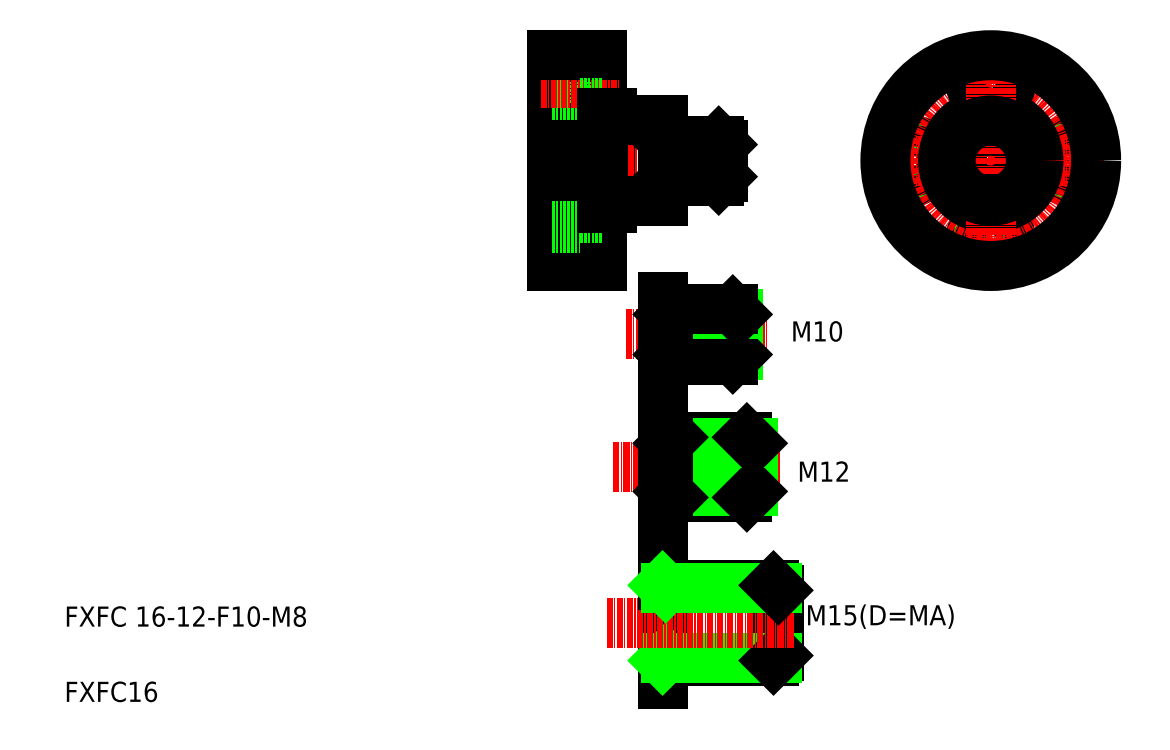
<metadata>
{"format":"dxf","ext":"dxf","renderer":"ezdxf+matplotlib","layout":"modelspace","background":"white","min_lineweight":24,"dpi":150}
</metadata>
<code>
0
SECTION
2
ENTITIES
0
LINE
8
0
10
129.2
20
125.9
30
0
11
129.2
21
109.9
31
0
0
ARC
8
0
10
119.4
20
126.1
30
0
40
0.2
50
180
51
270
0
LINE
8
0
10
117.2
20
117.9
30
0
11
117.2
21
117.9
31
0
0
ARC
8
0
10
119.4
20
109.7
30
0
40
0.2
50
90
51
180
0
LINE
8
0
10
119.2
20
127.4
30
0
11
119.2
21
108.4
31
0
0
LINE
8
CENTER
10
145.6
20
117.9
30
0
11
104
21
117.9
31
0
0
LINE
8
0
10
119.4
20
109.9
30
0
11
129.2
21
109.9
31
0
0
LINE
8
0
10
119.4
20
125.9
30
0
11
129.2
21
125.9
31
0
0
TEXT
8
0
10
10
20
10
30
0
40
4
1
FXFC16
0
TEXT
8
0
10
10
20
25
30
0
40
4
1
FXFC 16-12-F10-M8
0
LINE
8
0
10
130.2
20
121.1
30
0
11
131
21
121.9
31
0
0
LINE
8
0
10
141.2
20
121.1
30
0
11
130.2
21
121.1
31
0
0
LINE
8
0
10
130.2
20
114.7
30
0
11
131
21
113.9
31
0
0
LINE
8
0
10
141.2
20
114.7
30
0
11
130.2
21
114.7
31
0
0
LINE
8
0
10
130.2
20
114.7
30
0
11
130.2
21
121.1
31
0
0
LINE
8
0
10
130.2
20
114.7
30
0
11
129.2
21
114.7
31
0
0
LINE
8
0
10
130.2
20
121.1
30
0
11
129.2
21
121.1
31
0
0
LINE
8
0
10
131
20
113.9
30
0
11
131
21
121.9
31
0
0
LINE
8
0
10
140.4
20
113.9
30
0
11
140.4
21
121.9
31
0
0
LINE
8
0
10
141.2
20
114.7
30
0
11
141.2
21
121.1
31
0
0
LINE
8
0
10
140.4
20
113.9
30
0
11
131
21
113.9
31
0
0
LINE
8
0
10
141.2
20
114.7
30
0
11
140.4
21
113.9
31
0
0
LINE
8
0
10
140.4
20
121.9
30
0
11
131
21
121.9
31
0
0
LINE
8
0
10
140.4
20
121.9
30
0
11
141.2
21
121.1
31
0
0
TEXT
8
0
10
154.8
20
81.84
30
0
40
4
1
M10
0
LINE
8
0
10
129.2
20
90.73
30
0
11
129.2
21
75.73
31
0
0
LINE
8
CENTER
10
121.8
20
83.23
30
0
11
150
21
83.23
31
0
0
LINE
8
0
10
144.2
20
87.23
30
0
11
144.2
21
79.23
31
0
0
LINE
8
0
10
143.2
20
88.23
30
0
11
143.2
21
78.23
31
0
0
LINE
8
0
10
130.2
20
79.23
30
0
11
130.2
21
87.23
31
0
0
LINE
8
0
10
131.2
20
78.23
30
0
11
131.2
21
88.23
31
0
0
LINE
8
0
10
144.2
20
79.23
30
0
11
130.2
21
79.23
31
0
0
LINE
8
0
10
143.2
20
78.23
30
0
11
131.2
21
78.23
31
0
0
LINE
8
0
10
130.2
20
79.23
30
0
11
129.2
21
79.23
31
0
0
LINE
8
0
10
131.2
20
78.23
30
0
11
130.2
21
79.23
31
0
0
LINE
8
0
10
144.2
20
79.23
30
0
11
143.2
21
78.23
31
0
0
LINE
8
0
10
144.2
20
87.23
30
0
11
130.2
21
87.23
31
0
0
LINE
8
0
10
143.2
20
88.23
30
0
11
131.2
21
88.23
31
0
0
LINE
8
0
10
130.2
20
87.23
30
0
11
129.2
21
87.23
31
0
0
LINE
8
0
10
130.2
20
87.23
30
0
11
131.2
21
88.23
31
0
0
LINE
8
0
10
144.2
20
87.23
30
0
11
143.2
21
88.23
31
0
0
TEXT
8
0
10
156.1
20
53.89
30
0
40
4
1
M12
0
LINE
8
0
10
129.2
20
69.24
30
0
11
129.2
21
44.24
31
0
0
LINE
8
CENTER
10
119.4
20
56.74
30
0
11
152.6
21
56.74
31
0
0
LINE
8
0
10
130.2
20
51.94
30
0
11
130.2
21
61.54
31
0
0
LINE
8
0
10
131.4
20
50.74
30
0
11
131.4
21
62.74
31
0
0
LINE
8
0
10
147.2
20
61.54
30
0
11
147.2
21
51.94
31
0
0
LINE
8
0
10
146
20
62.74
30
0
11
146
21
50.74
31
0
0
LINE
8
0
10
146
20
50.74
30
0
11
131.4
21
50.74
31
0
0
LINE
8
0
10
147.2
20
51.94
30
0
11
130.2
21
51.94
31
0
0
LINE
8
0
10
131.4
20
50.74
30
0
11
130.2
21
51.94
31
0
0
LINE
8
0
10
130.2
20
51.94
30
0
11
129.2
21
51.94
31
0
0
LINE
8
0
10
147.2
20
51.94
30
0
11
146
21
50.74
31
0
0
LINE
8
0
10
146
20
62.74
30
0
11
131.4
21
62.74
31
0
0
LINE
8
0
10
147.2
20
61.54
30
0
11
130.2
21
61.54
31
0
0
LINE
8
0
10
131.4
20
62.74
30
0
11
130.2
21
61.54
31
0
0
LINE
8
0
10
130.2
20
61.54
30
0
11
129.2
21
61.54
31
0
0
LINE
8
0
10
147.2
20
61.54
30
0
11
146
21
62.74
31
0
0
TEXT
8
0
10
157.7
20
25.26
30
0
40
4
1
M15(D=MA)
0
LINE
8
0
10
129.2
20
13.48
30
0
11
129.2
21
36.03
31
0
0
LINE
8
0
10
152.3
20
19.23
30
0
11
152.3
21
32.23
31
0
0
LINE
8
0
10
151.3
20
18.23
30
0
11
151.3
21
33.23
31
0
0
LINE
8
0
10
129.8
20
33.23
30
0
11
129.8
21
18.23
31
0
0
LINE
8
0
10
151.3
20
18.23
30
0
11
129.2
21
18.23
31
0
0
LINE
8
0
10
152
20
18.84
30
0
11
129.8
21
18.84
31
0
0
LINE
8
0
10
129.8
20
18.84
30
0
11
129.2
21
18.23
31
0
0
LINE
8
0
10
152.3
20
19.23
30
0
11
151.3
21
18.23
31
0
0
LINE
8
CENTER
10
155.3
20
25.73
30
0
11
118.1
21
25.73
31
0
0
LINE
8
0
10
151.3
20
33.23
30
0
11
129.2
21
33.23
31
0
0
LINE
8
0
10
152
20
32.62
30
0
11
129.8
21
32.62
31
0
0
LINE
8
0
10
129.8
20
32.62
30
0
11
129.2
21
33.23
31
0
0
LINE
8
0
10
152.3
20
32.23
30
0
11
151.3
21
33.23
31
0
0
LINE
8
0
10
107.2
20
96.89
30
0
11
117.2
21
96.89
31
0
0
LINE
8
0
10
112.8
20
98.39
30
0
11
117.2
21
98.39
31
0
0
LINE
8
CENTER
10
104.9
20
102.4
30
0
11
120.6
21
102.4
31
0
0
LINE
8
0
10
112.8
20
98.39
30
0
11
112.8
21
106.4
31
0
0
LINE
8
0
10
107.2
20
100.2
30
0
11
112.8
21
100.2
31
0
0
LINE
8
0
10
107.2
20
99.89
30
0
11
112.8
21
99.89
31
0
0
LINE
8
0
10
107.2
20
138.9
30
0
11
107.2
21
96.89
31
0
0
LINE
8
0
10
117.2
20
138.9
30
0
11
117.2
21
96.89
31
0
0
LINE
8
0
10
107.2
20
104.5
30
0
11
112.8
21
104.5
31
0
0
LINE
8
0
10
112.8
20
106.4
30
0
11
117.2
21
106.4
31
0
0
LINE
8
0
10
107.2
20
104.9
30
0
11
112.8
21
104.9
31
0
0
LINE
8
0
10
107.2
20
135.9
30
0
11
112.8
21
135.9
31
0
0
LINE
8
0
10
107.2
20
131.2
30
0
11
112.8
21
131.2
31
0
0
LINE
8
0
10
107.2
20
135.5
30
0
11
112.8
21
135.5
31
0
0
LINE
8
0
10
107.2
20
130.9
30
0
11
112.8
21
130.9
31
0
0
LINE
8
0
10
112.8
20
137.4
30
0
11
112.8
21
129.4
31
0
0
LINE
8
CENTER
10
104.9
20
133.4
30
0
11
120.6
21
133.4
31
0
0
LINE
8
0
10
112.8
20
137.4
30
0
11
117.2
21
137.4
31
0
0
LINE
8
0
10
107.2
20
138.9
30
0
11
117.2
21
138.9
31
0
0
LINE
8
0
10
112.8
20
129.4
30
0
11
117.2
21
129.4
31
0
0
LINE
8
0
10
117.2
20
127.4
30
0
11
117.2
21
127.4
31
0
0
LINE
8
0
10
117.2
20
127.4
30
0
11
119.2
21
127.4
31
0
0
LINE
8
0
10
117.2
20
108.4
30
0
11
119.2
21
108.4
31
0
0
LINE
8
0
10
117.2
20
108.4
30
0
11
117.2
21
108.4
31
0
0
CIRCLE
8
0
10
210.1
20
117.9
30
0
40
4
0
CIRCLE
8
0
10
210.1
20
117.9
30
0
40
2.5
0
CIRCLE
8
0
10
210.1
20
117.9
30
0
40
2.15
0
CIRCLE
8
0
10
194.6
20
102.4
30
0
40
4
0
CIRCLE
8
0
10
194.6
20
102.4
30
0
40
2.5
0
CIRCLE
8
0
10
194.6
20
102.4
30
0
40
2.15
0
CIRCLE
8
0
10
179.1
20
117.9
30
0
40
4
0
CIRCLE
8
0
10
179.1
20
117.9
30
0
40
2.5
0
CIRCLE
8
0
10
179.1
20
117.9
30
0
40
2.15
0
CIRCLE
8
CENTER
10
194.6
20
117.9
30
0
40
15.5
0
LINE
8
CENTER
10
172.1
20
117.9
30
0
11
217.1
21
117.9
31
0
0
CIRCLE
8
0
10
194.6
20
117.9
30
0
40
3.2
0
CIRCLE
8
0
10
194.6
20
117.9
30
0
40
9.5
0
CIRCLE
8
0
10
194.6
20
117.9
30
0
40
4
0
CIRCLE
8
0
10
194.6
20
133.4
30
0
40
2.15
0
CIRCLE
8
0
10
194.6
20
133.4
30
0
40
2.5
0
CIRCLE
8
0
10
194.6
20
133.4
30
0
40
4
0
LINE
8
CENTER
10
194.6
20
140.4
30
0
11
194.6
21
95.39
31
0
0
CIRCLE
8
0
10
194.6
20
117.9
30
0
40
21
0
CIRCLE
8
0
10
194.6
20
117.9
30
0
40
8
0
ENDSEC
0
EOF

</code>
